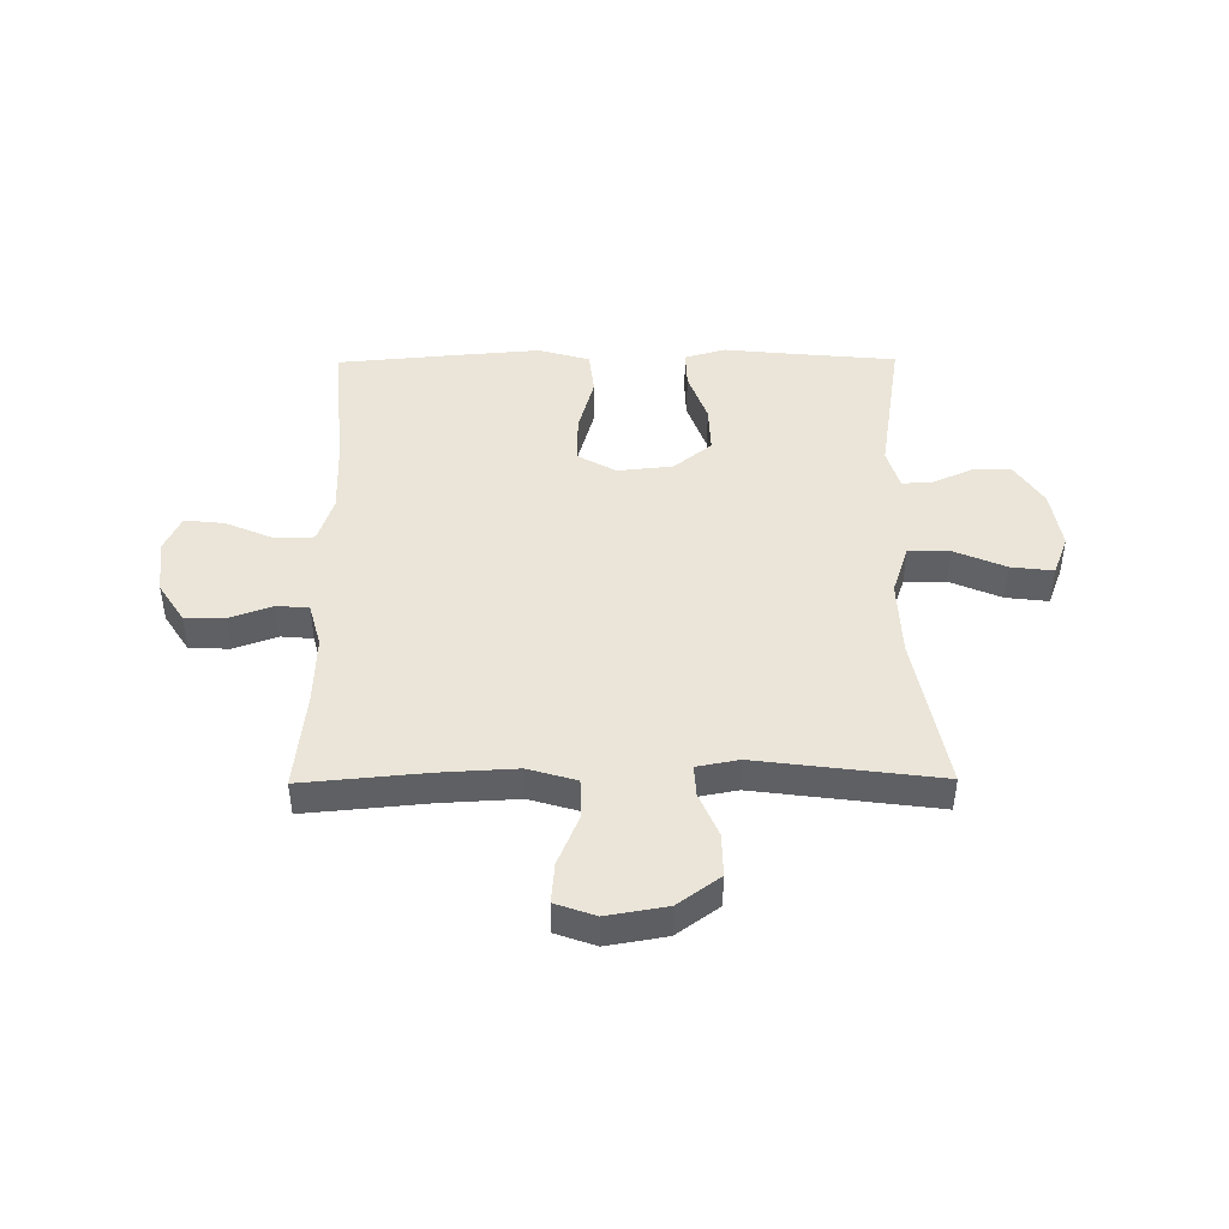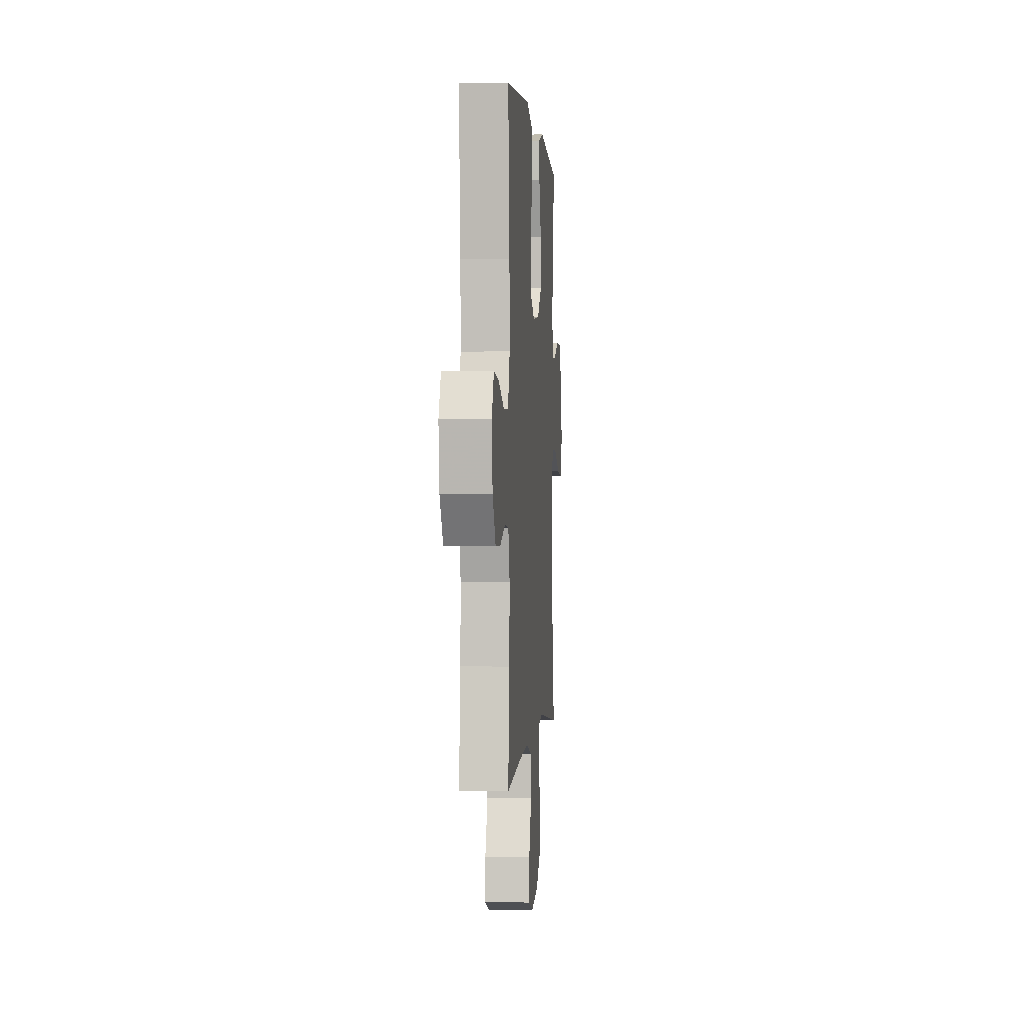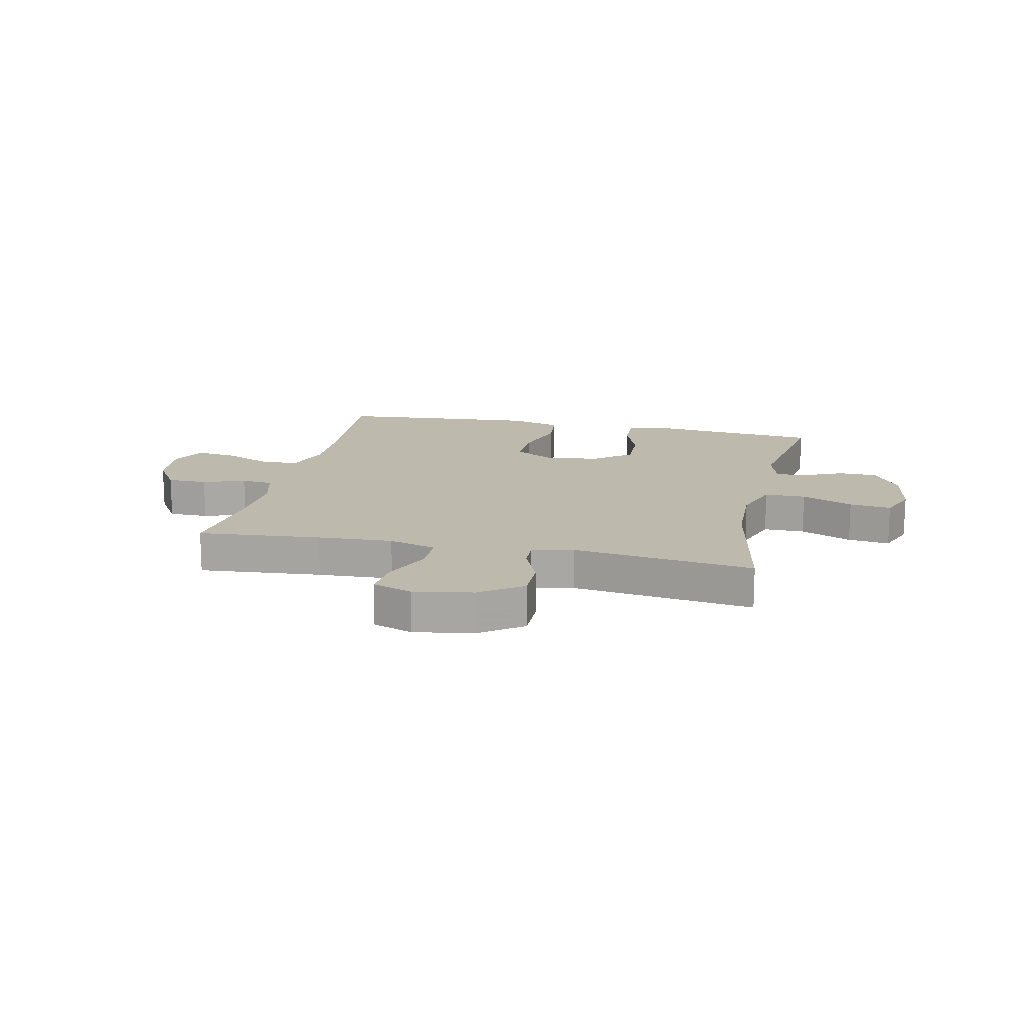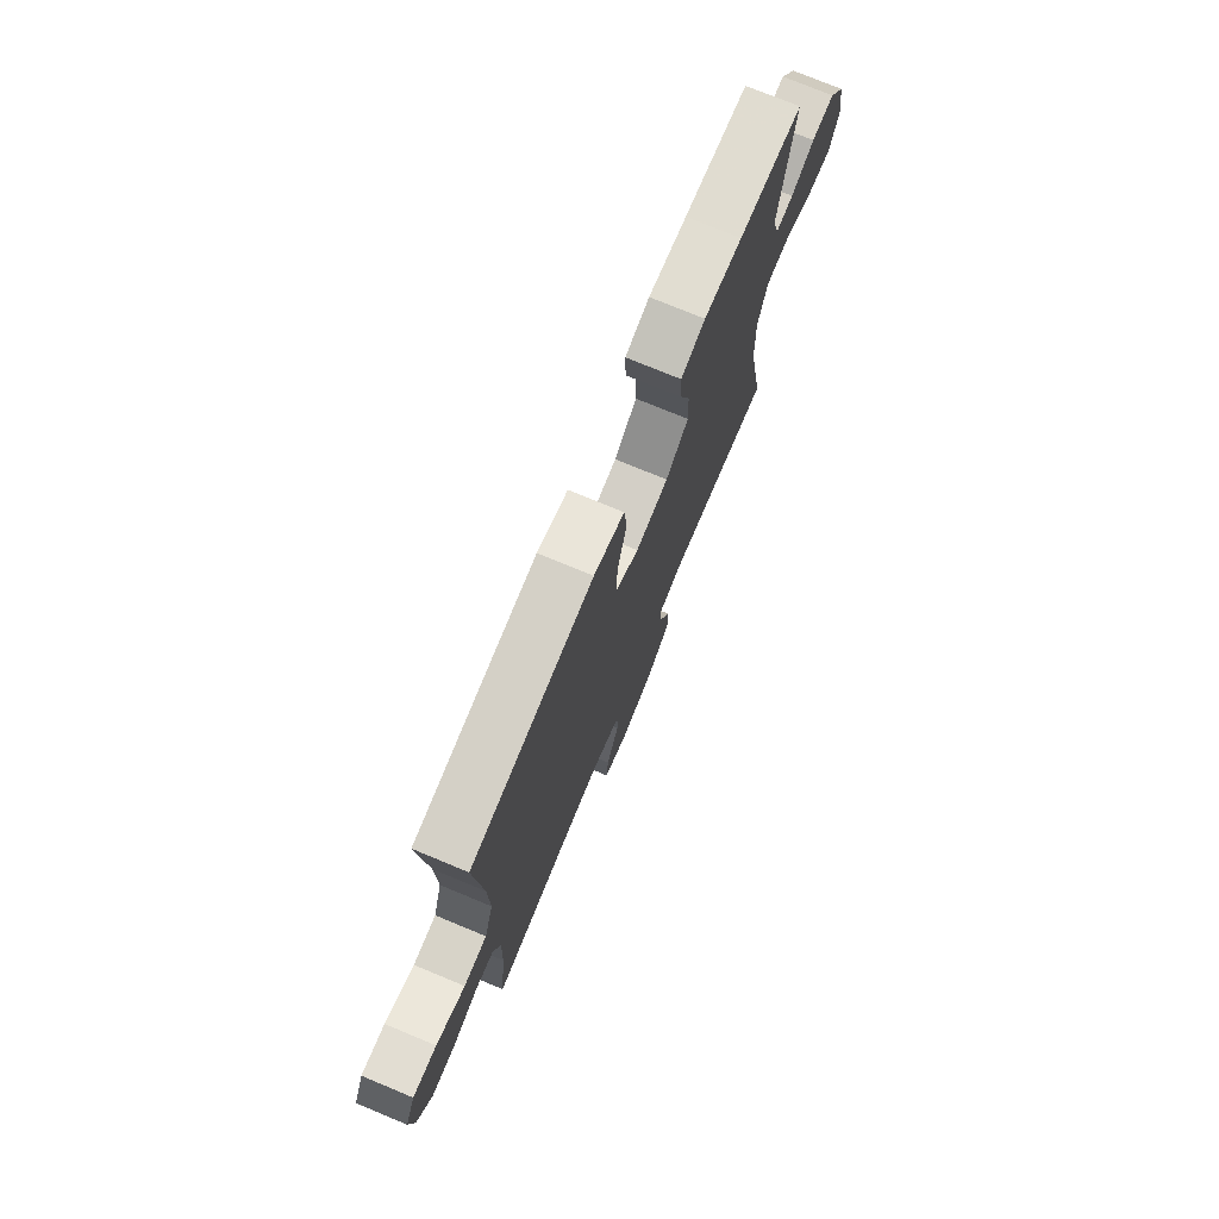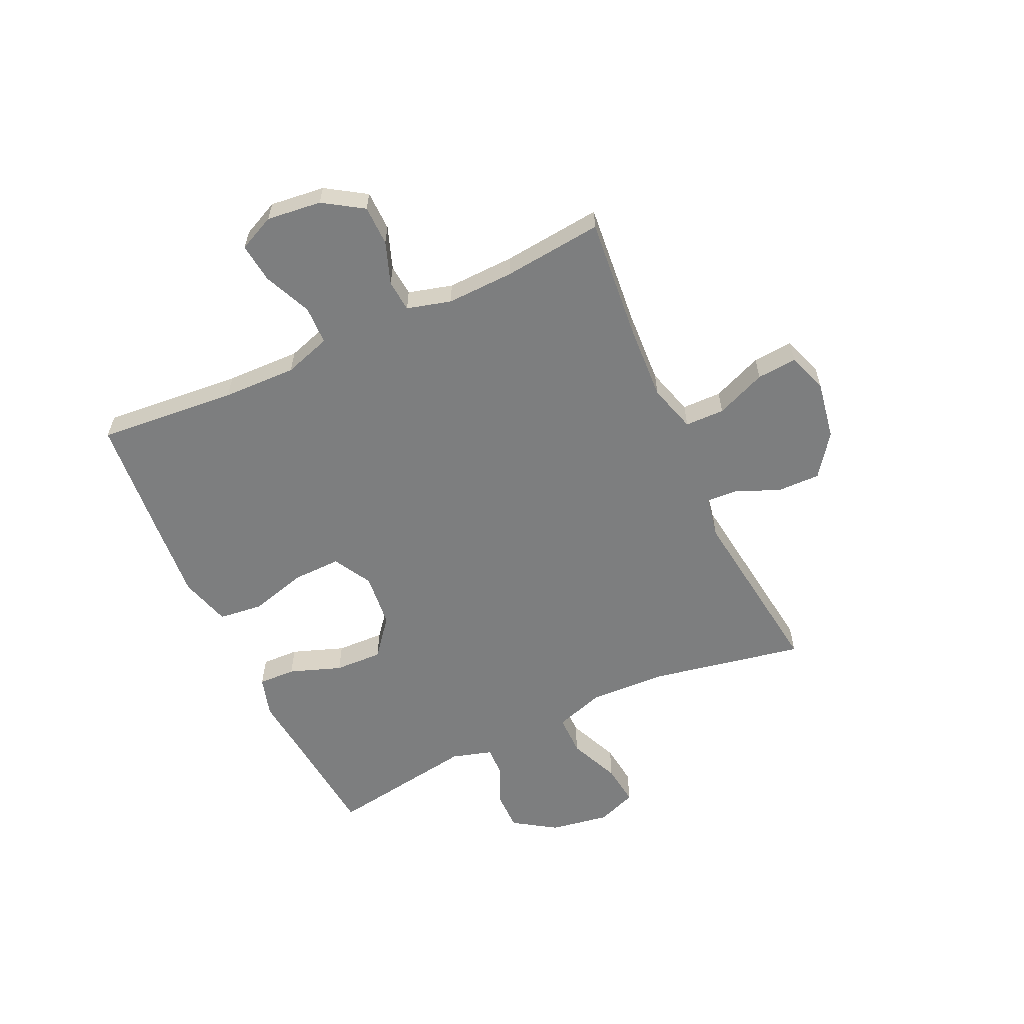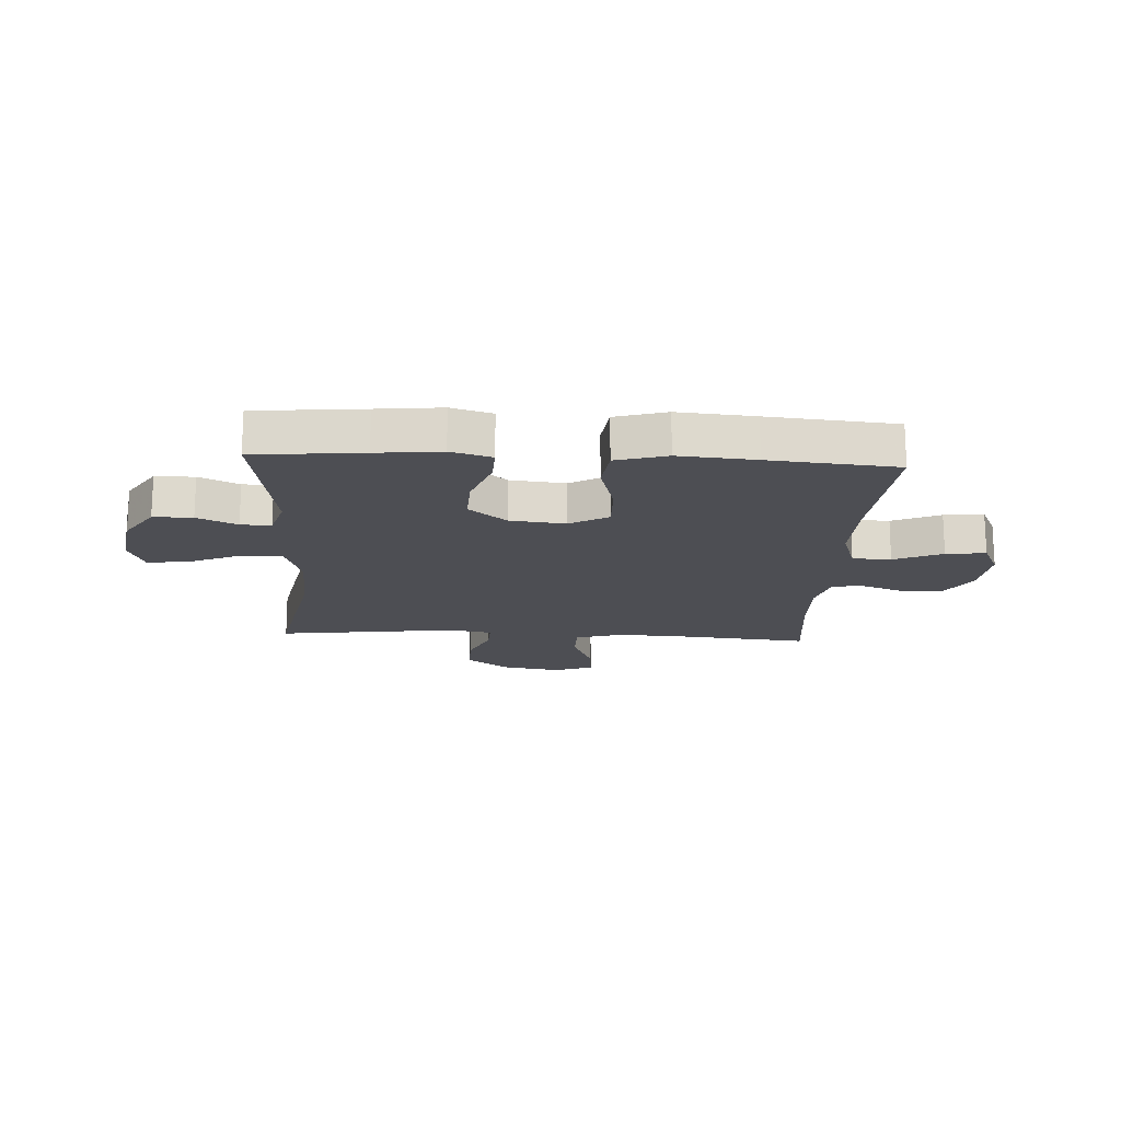
<metadata>
{"format":"obj","ext":"obj","renderer":"f3d","projection":"perspective","resolution":1024,"background":"white","views":[{"elev":44.8,"azim":179.5,"up":"+Y"},{"elev":0.7,"azim":94.7,"up":"+Z"},{"elev":15.3,"azim":-167.4,"up":"+Y"},{"elev":74.9,"azim":112.5,"up":"+Z"},{"elev":-59.3,"azim":114.8,"up":"+Y"},{"elev":-17.4,"azim":-3.2,"up":"+Y"}]}
</metadata>
<code>
v -0.5 0.07 -0.5
v -0.448 0.07 -0.226
v -0.443 0.07 -0.09
v -0.472 0.07 -0.003
v -0.545 0.07 -0.003
v -0.636 0.07 -0.042
v -0.71 0.07 -0.051
v -0.737 0.07 0.019
v -0.72 0.07 0.124
v -0.671 0.07 0.199
v -0.602 0.07 0.199
v -0.532 0.07 0.167
v -0.479 0.07 0.165
v -0.458 0.07 0.237
v -0.5 0.07 0.5
v -0.309 0.07 0.518
v -0.195 0.07 0.53
v -0.123 0.07 0.509
v -0.125 0.07 0.443
v -0.158 0.07 0.351
v -0.161 0.07 0.266
v -0.094 0.07 0.212
v 0.003 0.07 0.202
v 0.071 0.07 0.24
v 0.069 0.07 0.326
v 0.041 0.07 0.427
v 0.05 0.07 0.505
v 0.14 0.07 0.531
v 0.275 0.07 0.52
v 0.5 0.07 0.5
v 0.479 0.07 0.254
v 0.476 0.07 0.123
v 0.503 0.07 0.04
v 0.571 0.07 0.038
v 0.656 0.07 0.075
v 0.726 0.07 0.083
v 0.756 0.07 0.019
v 0.745 0.07 -0.078
v 0.7 0.07 -0.148
v 0.629 0.07 -0.149
v 0.554 0.07 -0.122
v 0.498 0.07 -0.127
v 0.477 0.07 -0.205
v 0.481 0.07 -0.325
v 0.5 0.07 -0.5
v 0.282 0.07 -0.48
v 0.149 0.07 -0.473
v 0.064 0.07 -0.498
v 0.063 0.07 -0.568
v 0.1 0.07 -0.657
v 0.106 0.07 -0.728
v 0.036 0.07 -0.753
v -0.069 0.07 -0.735
v -0.143 0.07 -0.681
v -0.142 0.07 -0.605
v -0.109 0.07 -0.527
v -0.106 0.07 -0.472
v -0.18 0.07 -0.458
v -0.5 0 -0.5
v -0.448 0 -0.226
v -0.443 0 -0.09
v -0.472 0 -0.003
v -0.545 0 -0.003
v -0.636 0 -0.042
v -0.71 0 -0.051
v -0.737 0 0.019
v -0.72 0 0.124
v -0.671 0 0.199
v -0.602 0 0.199
v -0.532 0 0.167
v -0.479 0 0.165
v -0.458 0 0.237
v -0.5 0 0.5
v -0.309 0 0.518
v -0.195 0 0.53
v -0.123 0 0.509
v -0.125 0 0.443
v -0.158 0 0.351
v -0.161 0 0.266
v -0.094 0 0.212
v 0.003 0 0.202
v 0.071 0 0.24
v 0.069 0 0.326
v 0.041 0 0.427
v 0.05 0 0.505
v 0.14 0 0.531
v 0.275 0 0.52
v 0.5 0 0.5
v 0.479 0 0.254
v 0.476 0 0.123
v 0.503 0 0.04
v 0.571 0 0.038
v 0.656 0 0.075
v 0.726 0 0.083
v 0.756 0 0.019
v 0.745 0 -0.078
v 0.7 0 -0.148
v 0.629 0 -0.149
v 0.554 0 -0.122
v 0.498 0 -0.127
v 0.477 0 -0.205
v 0.481 0 -0.325
v 0.5 0 -0.5
v 0.282 0 -0.48
v 0.149 0 -0.473
v 0.064 0 -0.498
v 0.063 0 -0.568
v 0.1 0 -0.657
v 0.106 0 -0.728
v 0.036 0 -0.753
v -0.069 0 -0.735
v -0.143 0 -0.681
v -0.142 0 -0.605
v -0.109 0 -0.527
v -0.106 0 -0.472
v -0.18 0 -0.458
f 54 55 56
f 53 54 56
f 52 53 56
f 51 52 56
f 50 51 56
f 49 50 56
f 48 49 56 57
f 47 48 57 58
f 44 45 46
f 43 44 46 47
f 42 43 47 58
f 39 40 41
f 38 39 41
f 37 38 41
f 36 37 41
f 35 36 41
f 34 35 41
f 33 34 41 42
f 58 1 2
f 42 58 2
f 33 42 2
f 32 33 2
f 29 30 31
f 28 29 31
f 27 28 31
f 26 27 31
f 25 26 31
f 24 25 31 32
f 18 19 20
f 17 18 20
f 16 17 20
f 16 20 21
f 15 16 21
f 14 15 21
f 13 14 21 22
f 10 11 12
f 9 10 12
f 8 9 12
f 7 8 12
f 6 7 12
f 5 6 12
f 4 5 12 13
f 13 22 23
f 4 13 23
f 3 4 23
f 23 24 32
f 3 23 32
f 2 3 32
f 114 113 112
f 114 112 111
f 114 111 110
f 114 110 109
f 114 109 108
f 114 108 107
f 115 114 107 106
f 116 115 106 105
f 104 103 102
f 105 104 102 101
f 116 105 101 100
f 99 98 97
f 99 97 96
f 99 96 95
f 99 95 94
f 99 94 93
f 99 93 92
f 100 99 92 91
f 60 59 116
f 60 116 100
f 60 100 91
f 60 91 90
f 89 88 87
f 89 87 86
f 89 86 85
f 89 85 84
f 89 84 83
f 90 89 83 82
f 78 77 76
f 78 76 75
f 78 75 74
f 79 78 74
f 79 74 73
f 79 73 72
f 80 79 72 71
f 70 69 68
f 70 68 67
f 70 67 66
f 70 66 65
f 70 65 64
f 70 64 63
f 71 70 63 62
f 81 80 71
f 81 71 62
f 81 62 61
f 90 82 81
f 90 81 61
f 90 61 60
f 1 59 60 2
f 2 60 61 3
f 3 61 62 4
f 4 62 63 5
f 5 63 64 6
f 6 64 65 7
f 7 65 66 8
f 8 66 67 9
f 9 67 68 10
f 10 68 69 11
f 11 69 70 12
f 12 70 71 13
f 13 71 72 14
f 14 72 73 15
f 15 73 74 16
f 16 74 75 17
f 17 75 76 18
f 18 76 77 19
f 19 77 78 20
f 20 78 79 21
f 21 79 80 22
f 22 80 81 23
f 23 81 82 24
f 24 82 83 25
f 25 83 84 26
f 26 84 85 27
f 27 85 86 28
f 28 86 87 29
f 29 87 88 30
f 30 88 89 31
f 31 89 90 32
f 32 90 91 33
f 33 91 92 34
f 34 92 93 35
f 35 93 94 36
f 36 94 95 37
f 37 95 96 38
f 38 96 97 39
f 39 97 98 40
f 40 98 99 41
f 41 99 100 42
f 42 100 101 43
f 43 101 102 44
f 44 102 103 45
f 45 103 104 46
f 46 104 105 47
f 47 105 106 48
f 48 106 107 49
f 49 107 108 50
f 50 108 109 51
f 51 109 110 52
f 52 110 111 53
f 53 111 112 54
f 54 112 113 55
f 55 113 114 56
f 56 114 115 57
f 57 115 116 58
f 58 116 59 1

</code>
